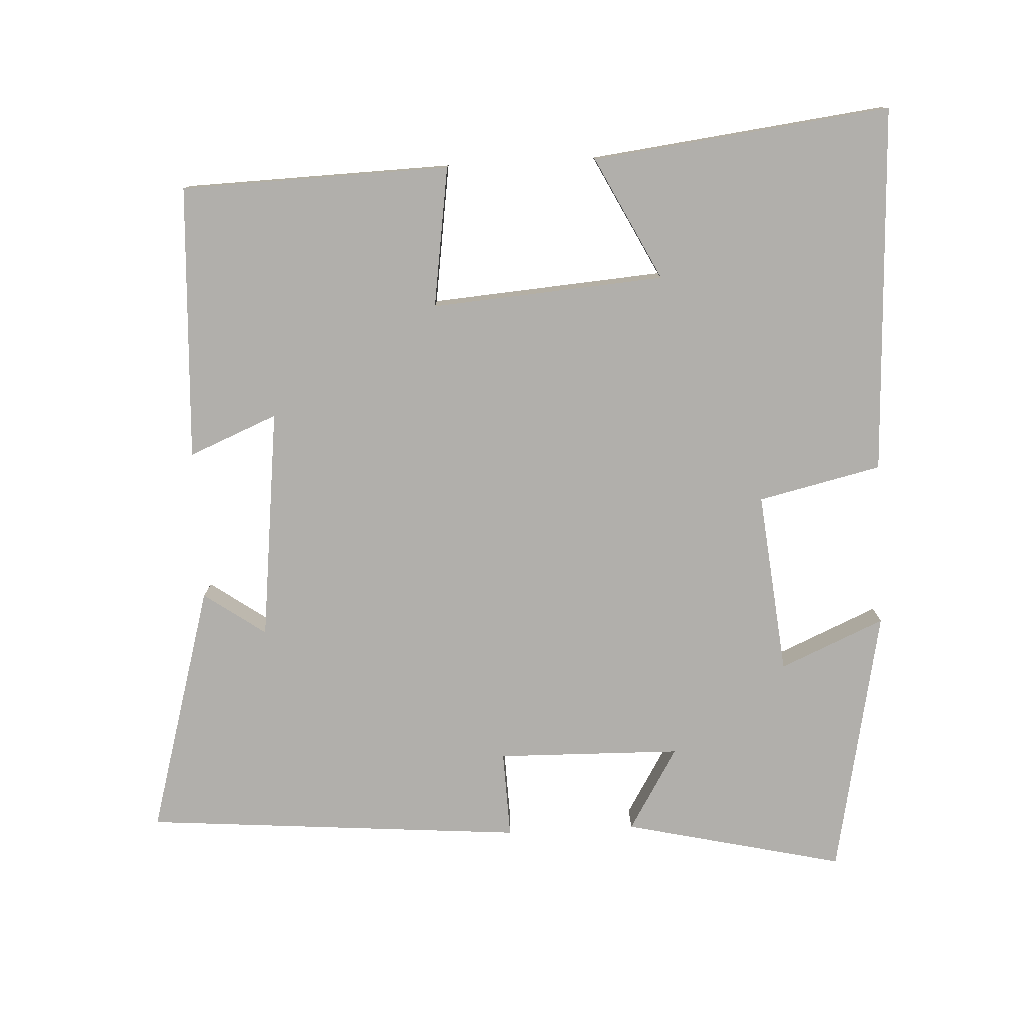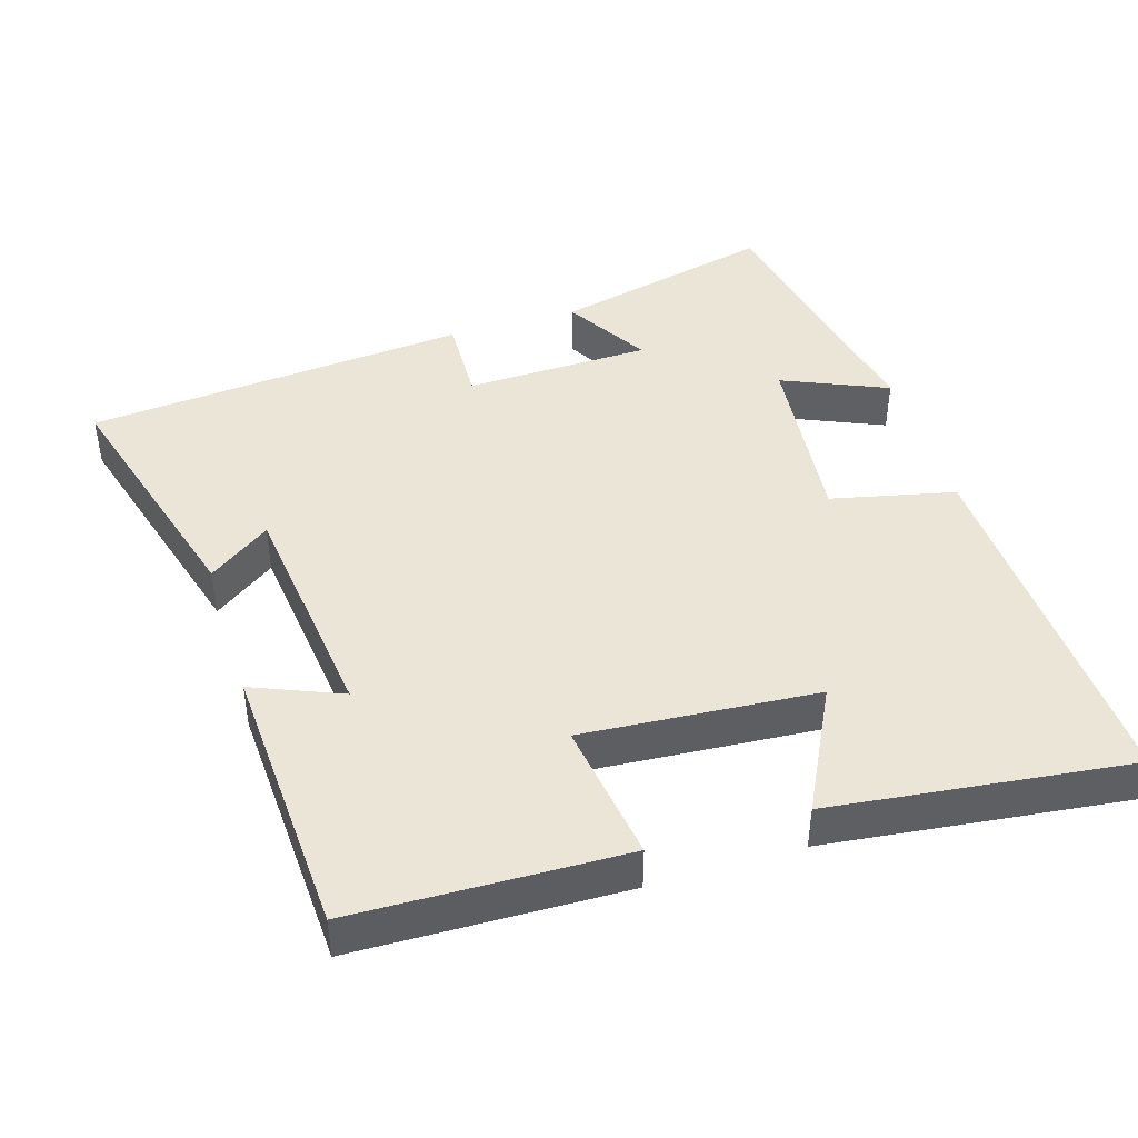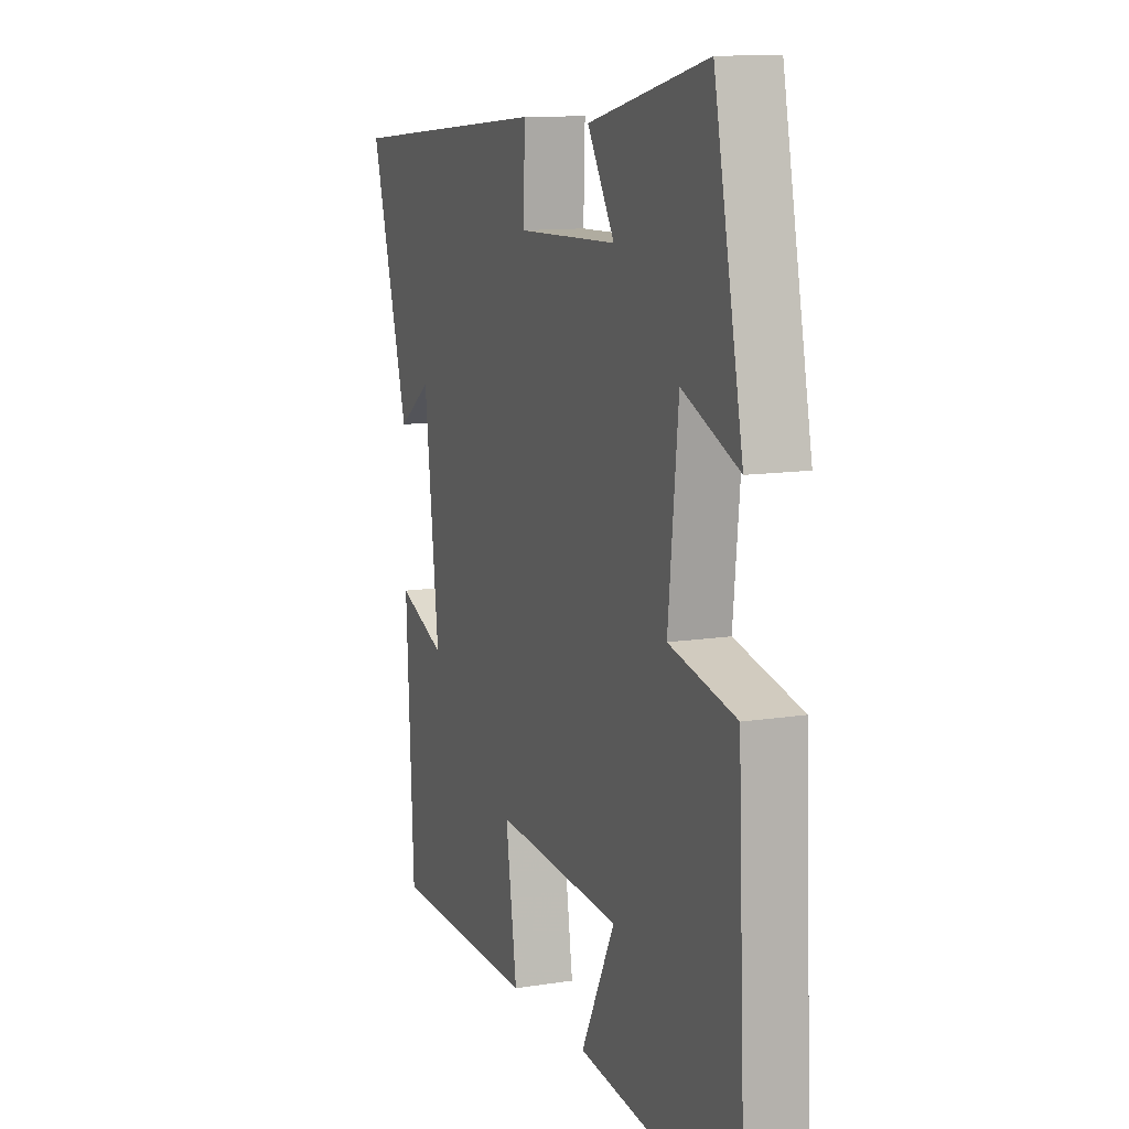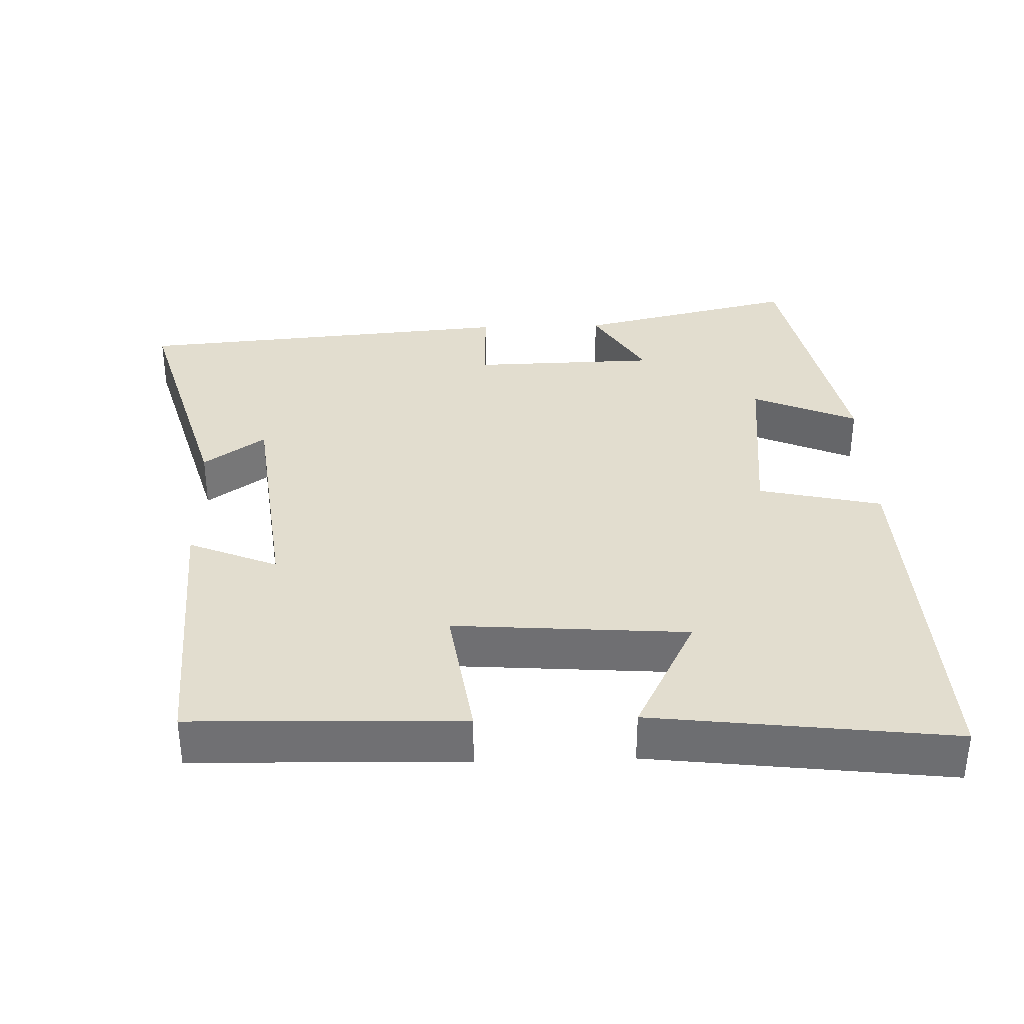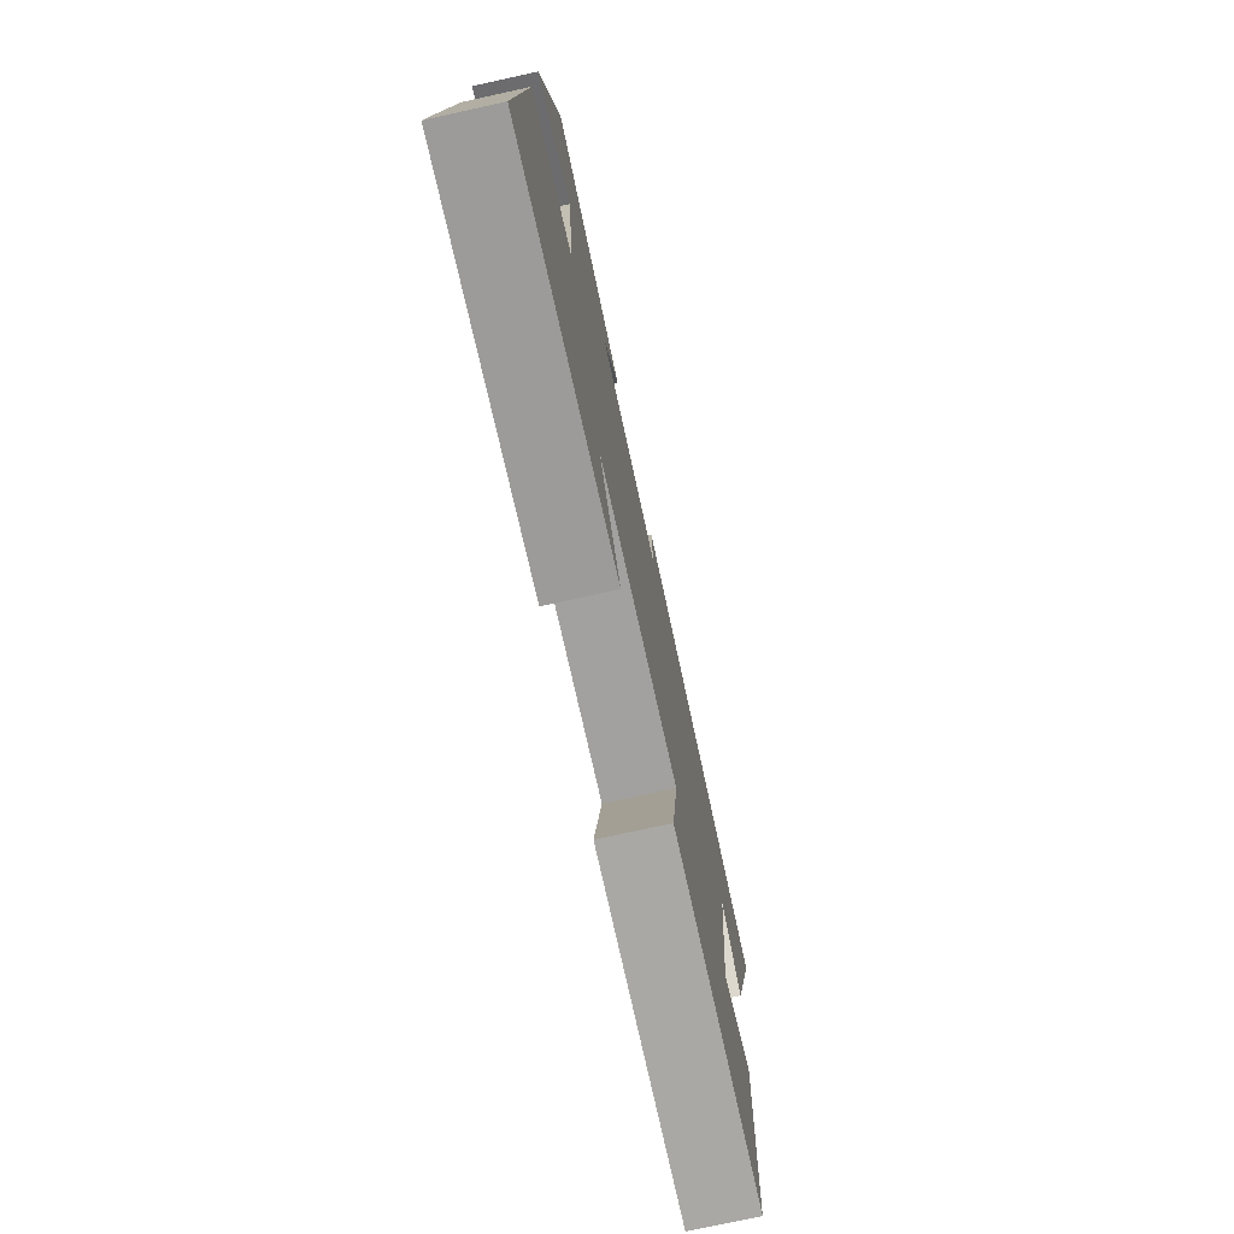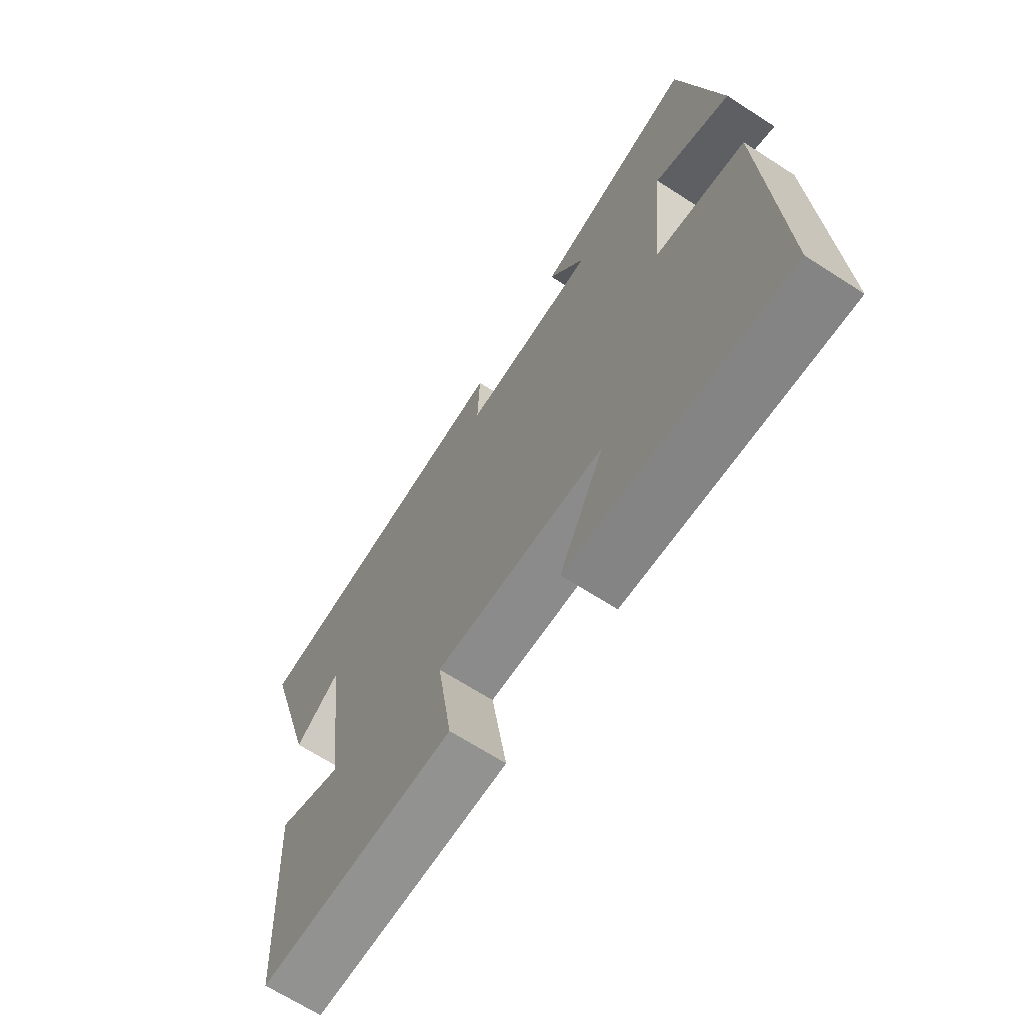
<metadata>
{"format":"obj","ext":"obj","renderer":"f3d","projection":"perspective","resolution":1024,"background":"white","views":[{"elev":-78.2,"azim":-177.0,"up":"+Y"},{"elev":44.1,"azim":162.9,"up":"+Y"},{"elev":11.3,"azim":-111.3,"up":"+Z"},{"elev":35.0,"azim":178.2,"up":"+Y"},{"elev":-76.3,"azim":-77.6,"up":"+Z"},{"elev":-67.7,"azim":-122.8,"up":"+Z"}]}
</metadata>
<code>
v 0.6 0.07 0.455
v 0.5 0.07 0.106
v 0.414 0.07 0.167
v 0.376 0.07 -0.157
v 0.5 0.07 -0.106
v 0.48 0.07 -0.49
v 0.104 0.07 -0.5
v 0.133 0.07 -0.304
v -0.193 0.07 -0.328
v -0.106 0.07 -0.5
v -0.523 0.07 -0.55
v -0.5 0.07 -0.035
v -0.328 0.07 0.004
v -0.354 0.07 0.26
v -0.5 0.07 0.197
v -0.425 0.07 0.572
v -0.117 0.07 0.5
v -0.187 0.07 0.384
v 0.071 0.07 0.378
v 0.067 0.07 0.5
v 0.6 0 0.455
v 0.5 0 0.106
v 0.414 0 0.167
v 0.376 0 -0.157
v 0.5 0 -0.106
v 0.48 0 -0.49
v 0.104 0 -0.5
v 0.133 0 -0.304
v -0.193 0 -0.328
v -0.106 0 -0.5
v -0.523 0 -0.55
v -0.5 0 -0.035
v -0.328 0 0.004
v -0.354 0 0.26
v -0.5 0 0.197
v -0.425 0 0.572
v -0.117 0 0.5
v -0.187 0 0.384
v 0.071 0 0.378
v 0.067 0 0.5
f 19 20 1
f 15 16 17 18
f 14 15 18
f 13 14 18 19
f 11 12 13
f 9 10 11
f 9 11 13 19
f 5 6 7 8
f 4 5 8
f 3 4 8 9
f 1 2 3
f 1 3 9 19
f 21 40 39
f 38 37 36 35
f 38 35 34
f 39 38 34 33
f 33 32 31
f 31 30 29
f 39 33 31 29
f 28 27 26 25
f 28 25 24
f 29 28 24 23
f 23 22 21
f 39 29 23 21
f 1 21 22 2
f 2 22 23 3
f 3 23 24 4
f 4 24 25 5
f 5 25 26 6
f 6 26 27 7
f 7 27 28 8
f 8 28 29 9
f 9 29 30 10
f 10 30 31 11
f 11 31 32 12
f 12 32 33 13
f 13 33 34 14
f 14 34 35 15
f 15 35 36 16
f 16 36 37 17
f 17 37 38 18
f 18 38 39 19
f 19 39 40 20
f 20 40 21 1

</code>
